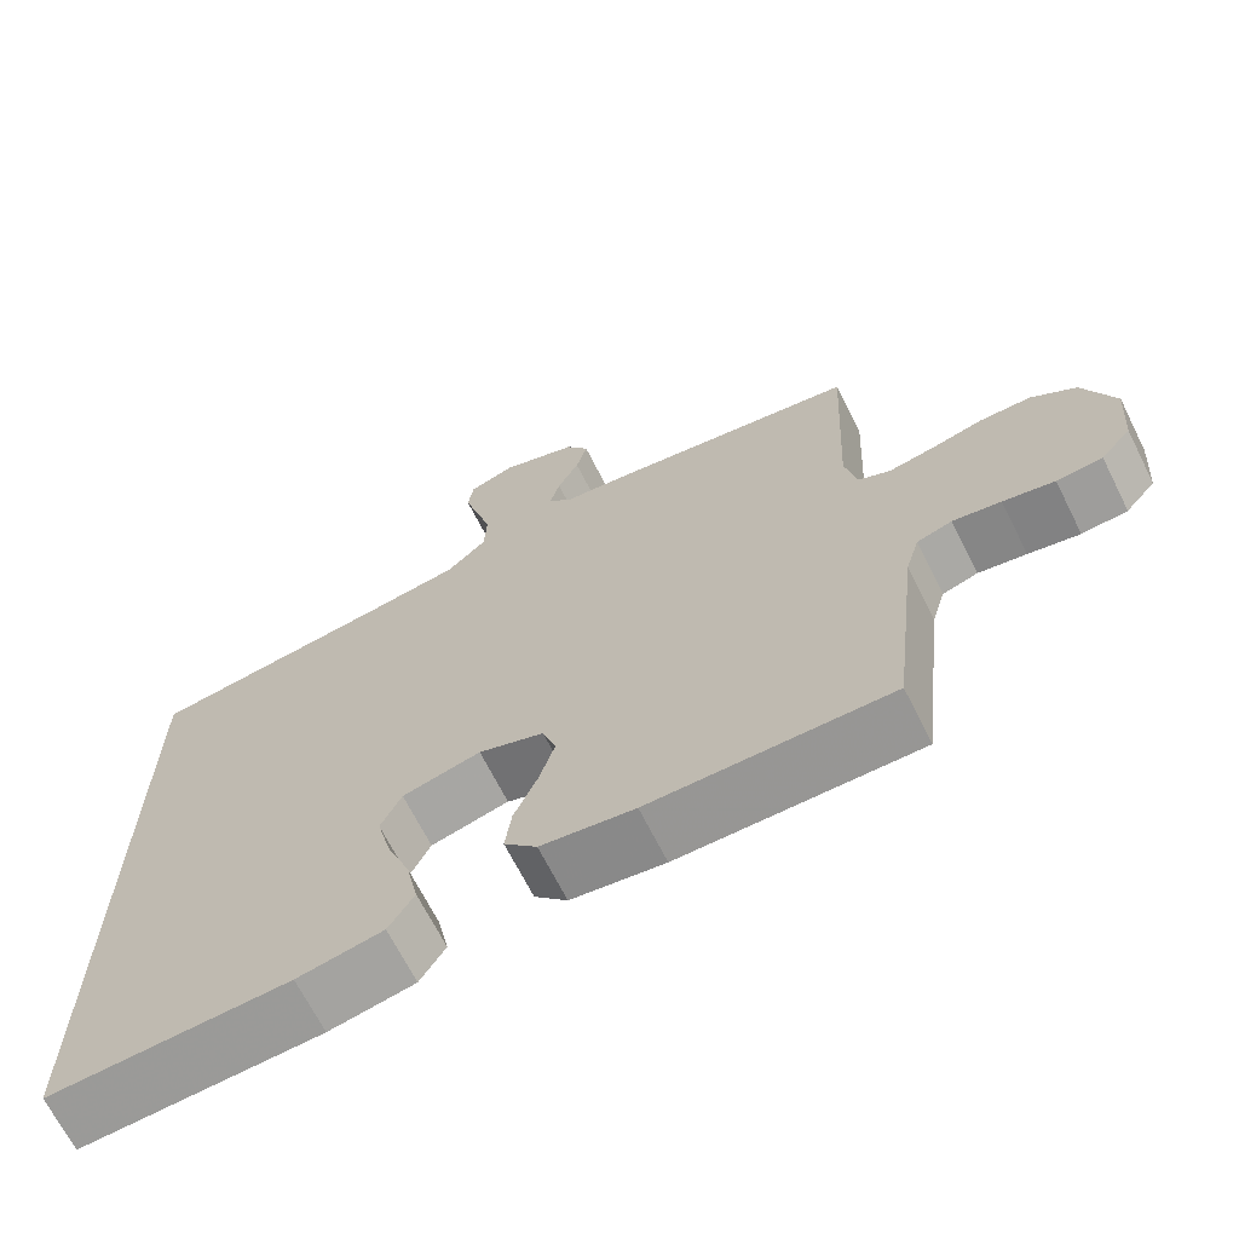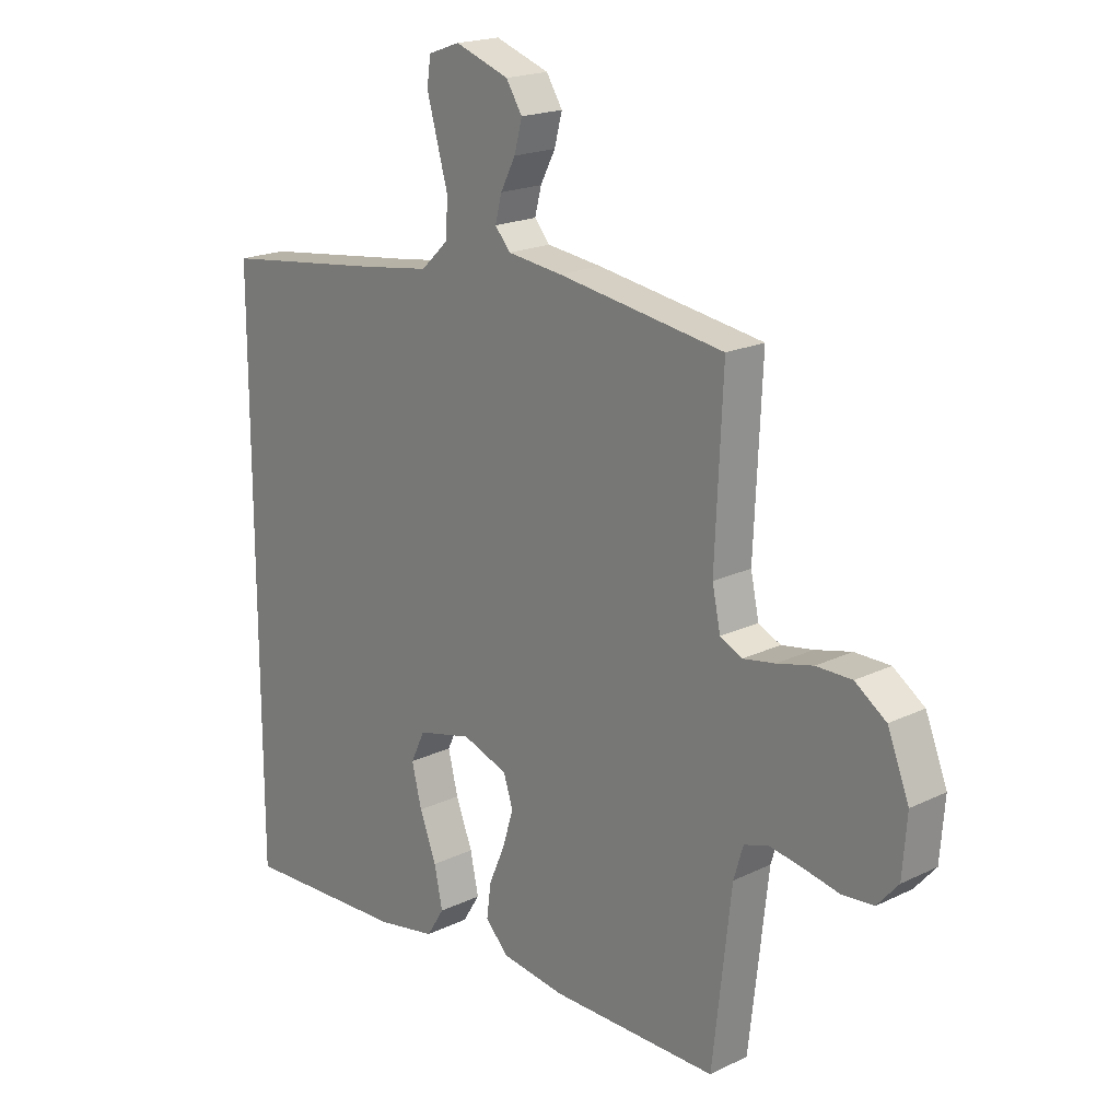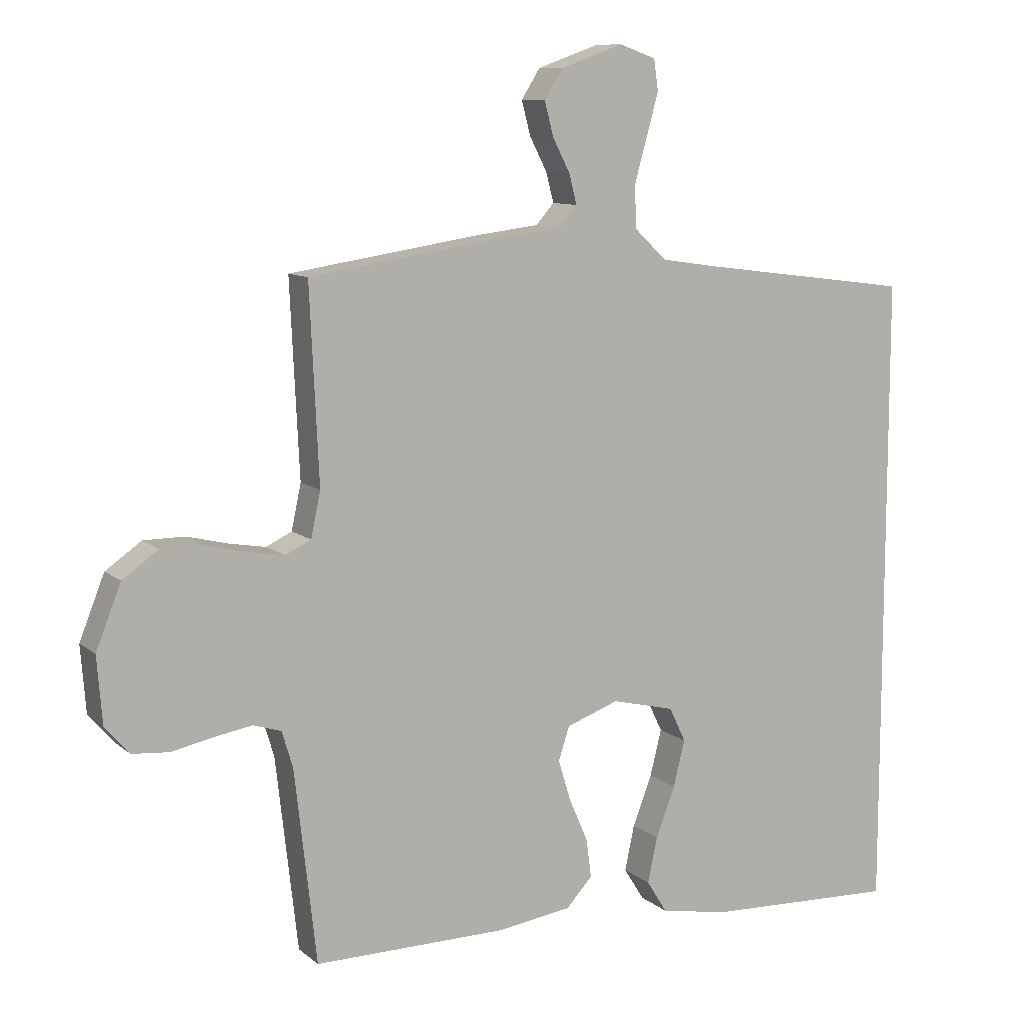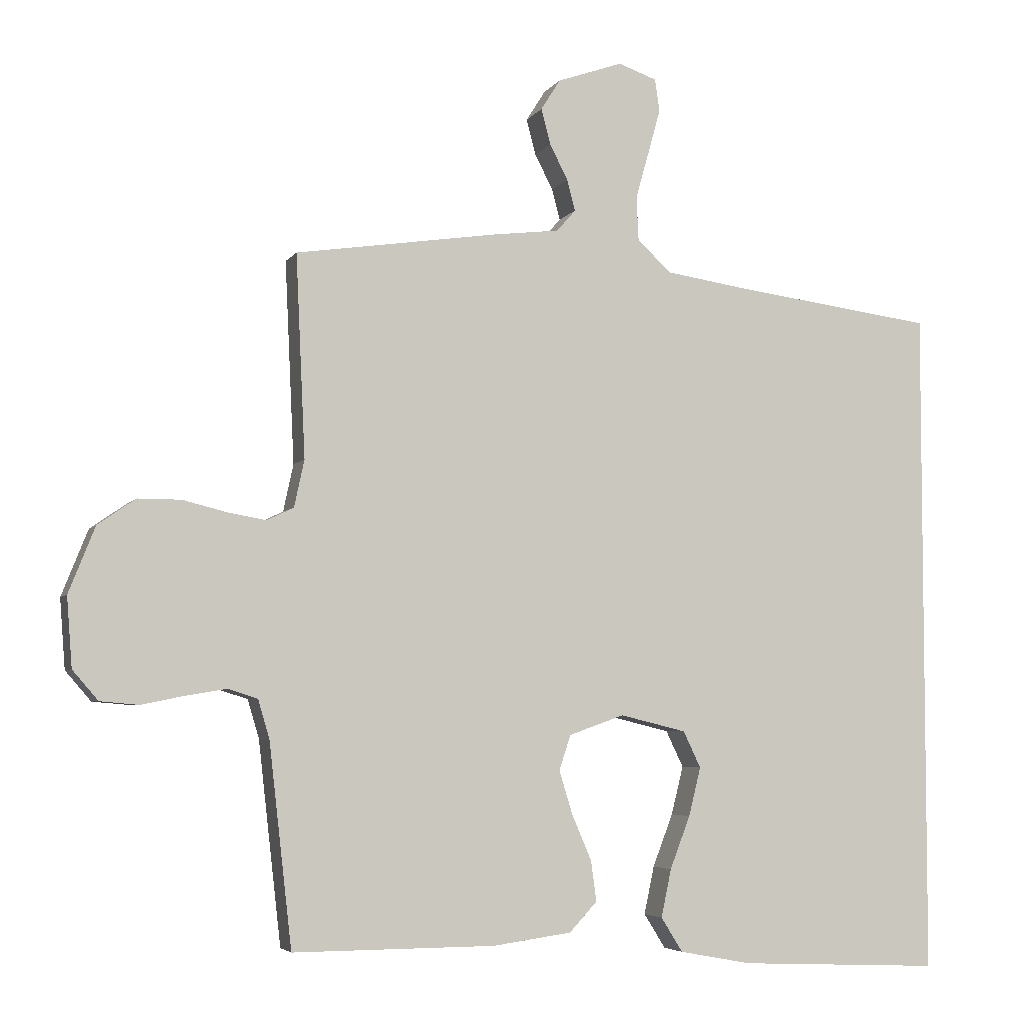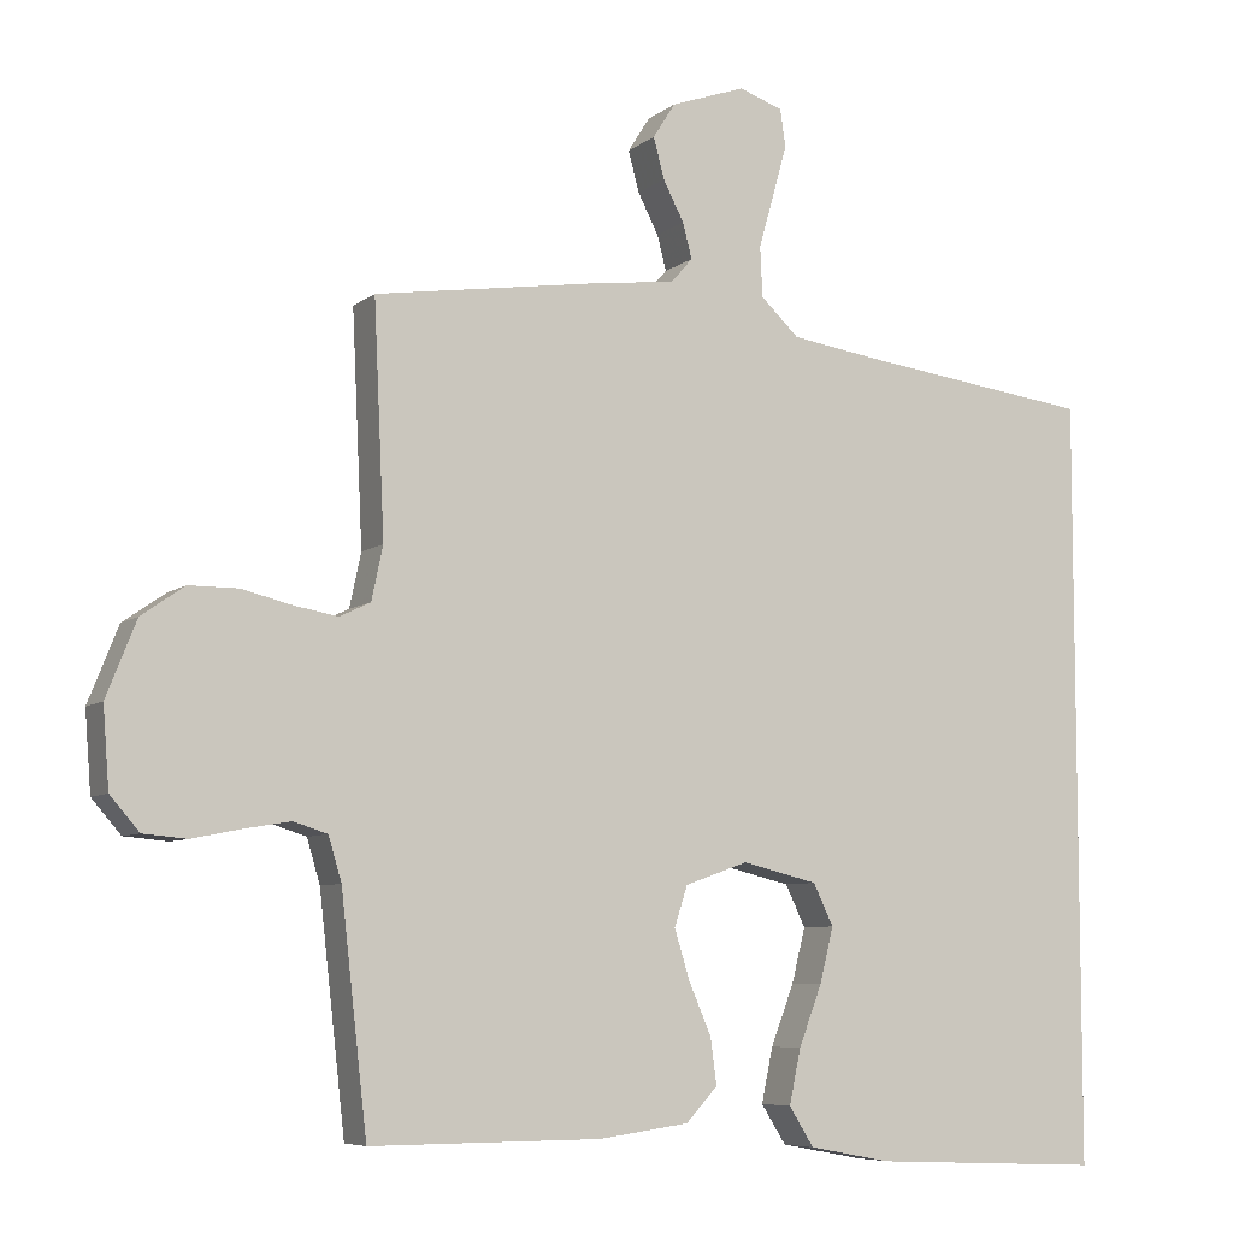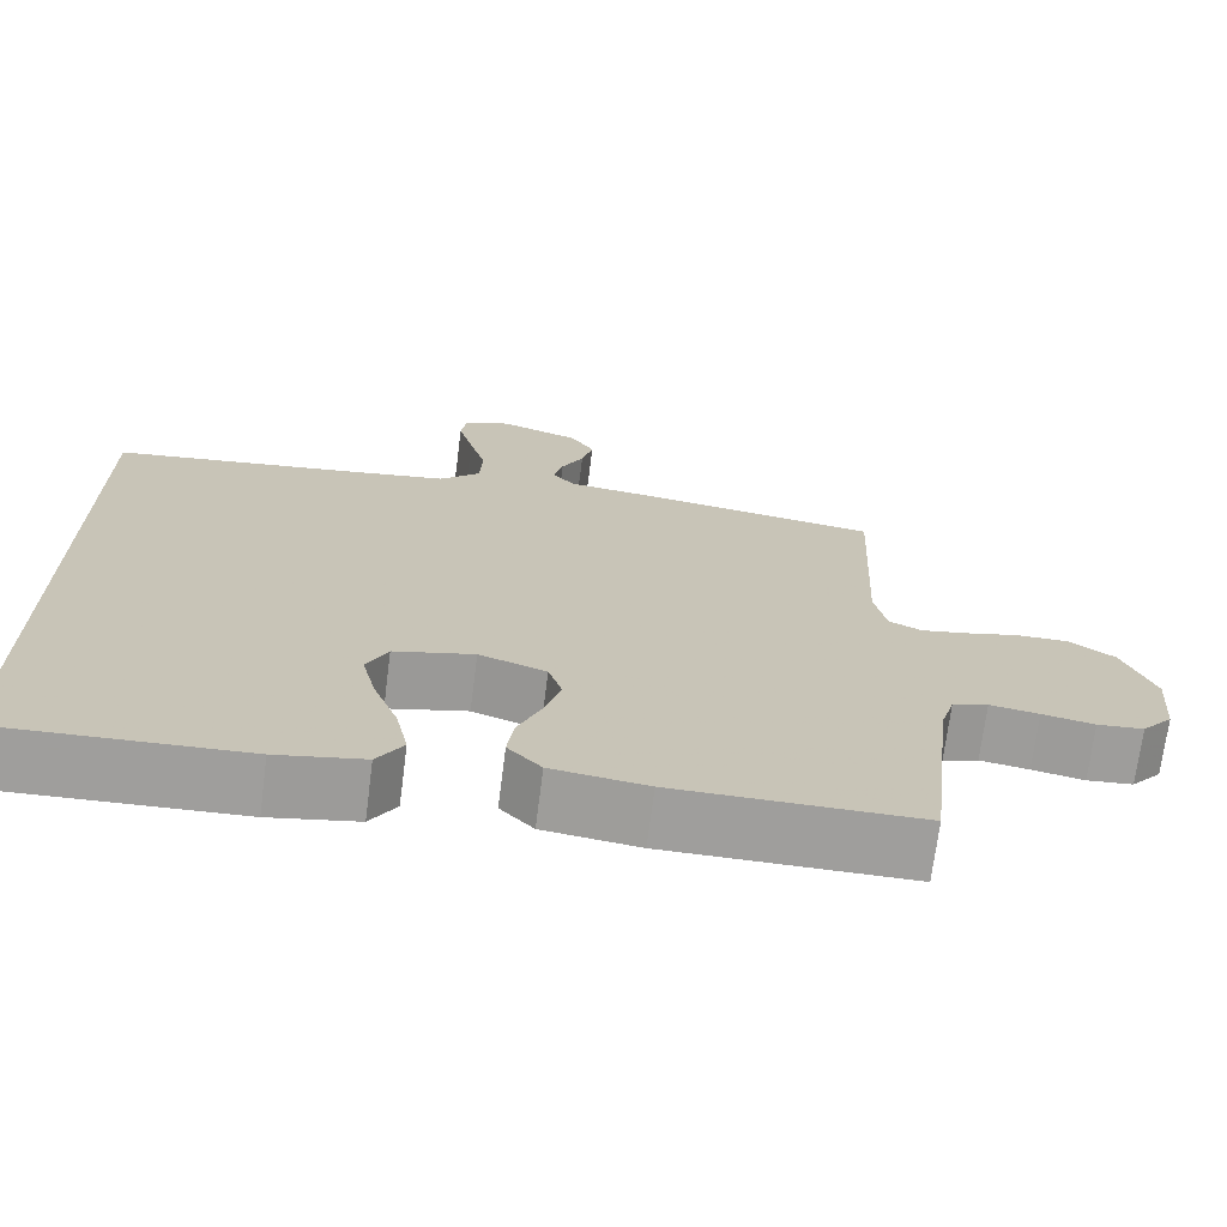
<metadata>
{"format":"obj","ext":"obj","renderer":"f3d","projection":"perspective","resolution":1024,"background":"white","views":[{"elev":-67.9,"azim":26.7,"up":"+Z"},{"elev":19.3,"azim":47.8,"up":"+Z"},{"elev":10.1,"azim":152.0,"up":"+Z"},{"elev":-4.8,"azim":161.9,"up":"+Z"},{"elev":-6.9,"azim":153.4,"up":"+Z"},{"elev":-70.9,"azim":-7.3,"up":"+Z"}]}
</metadata>
<code>
v 0.5 0.07 0.5
v 0.486 0.07 0.2
v 0.501 0.07 0.13
v 0.541 0.07 0.111
v 0.598 0.07 0.121
v 0.663 0.07 0.137
v 0.727 0.07 0.137
v 0.783 0.07 0.098
v 0.822 0.07 0
v 0.814 0.07 -0.103
v 0.776 0.07 -0.147
v 0.719 0.07 -0.152
v 0.655 0.07 -0.139
v 0.595 0.07 -0.129
v 0.551 0.07 -0.143
v 0.534 0.07 -0.2
v 0.5 0.07 -0.5
v 0.2 0.07 -0.499
v 0.083 0.07 -0.483
v 0.042 0.07 -0.439
v 0.05 0.07 -0.379
v 0.079 0.07 -0.312
v 0.099 0.07 -0.247
v 0.082 0.07 -0.195
v 0 0.07 -0.166
v -0.098 0.07 -0.19
v -0.124 0.07 -0.244
v -0.106 0.07 -0.316
v -0.076 0.07 -0.394
v -0.061 0.07 -0.465
v -0.093 0.07 -0.516
v -0.2 0.07 -0.536
v -0.5 0.07 -0.549
v -0.5 0.07 0.447
v -0.2 0.07 0.486
v -0.079 0.07 0.504
v -0.029 0.07 0.551
v -0.026 0.07 0.616
v -0.046 0.07 0.687
v -0.064 0.07 0.752
v -0.057 0.07 0.8
v 0 0.07 0.82
v 0.097 0.07 0.786
v 0.126 0.07 0.74
v 0.112 0.07 0.687
v 0.085 0.07 0.635
v 0.073 0.07 0.589
v 0.101 0.07 0.557
v 0.2 0.07 0.545
v 0.5 0 0.5
v 0.486 0 0.2
v 0.501 0 0.13
v 0.541 0 0.111
v 0.598 0 0.121
v 0.663 0 0.137
v 0.727 0 0.137
v 0.783 0 0.098
v 0.822 0 0
v 0.814 0 -0.103
v 0.776 0 -0.147
v 0.719 0 -0.152
v 0.655 0 -0.139
v 0.595 0 -0.129
v 0.551 0 -0.143
v 0.534 0 -0.2
v 0.5 0 -0.5
v 0.2 0 -0.499
v 0.083 0 -0.483
v 0.042 0 -0.439
v 0.05 0 -0.379
v 0.079 0 -0.312
v 0.099 0 -0.247
v 0.082 0 -0.195
v 0 0 -0.166
v -0.098 0 -0.19
v -0.124 0 -0.244
v -0.106 0 -0.316
v -0.076 0 -0.394
v -0.061 0 -0.465
v -0.093 0 -0.516
v -0.2 0 -0.536
v -0.5 0 -0.549
v -0.5 0 0.447
v -0.2 0 0.486
v -0.079 0 0.504
v -0.029 0 0.551
v -0.026 0 0.616
v -0.046 0 0.687
v -0.064 0 0.752
v -0.057 0 0.8
v 0 0 0.82
v 0.097 0 0.786
v 0.126 0 0.74
v 0.112 0 0.687
v 0.085 0 0.635
v 0.073 0 0.589
v 0.101 0 0.557
v 0.2 0 0.545
f 48 49 1 2
f 44 45 46
f 43 44 46
f 42 43 46
f 41 42 46
f 40 41 46
f 39 40 46
f 38 39 46
f 37 38 46 47
f 36 37 47 48
f 32 33 34 35
f 32 35 36
f 30 31 32
f 29 30 32
f 28 29 32
f 27 28 32
f 27 32 36
f 26 27 36 48
f 20 21 22
f 19 20 22
f 18 19 22
f 17 18 22
f 16 17 22
f 15 16 22 23
f 14 15 23 24
f 11 12 13
f 10 11 13
f 9 10 13
f 8 9 13
f 7 8 13
f 6 7 13
f 5 6 13
f 4 5 13 14
f 14 24 25
f 4 14 25
f 3 4 25
f 25 26 48
f 3 25 48
f 2 3 48
f 51 50 98 97
f 95 94 93
f 95 93 92
f 95 92 91
f 95 91 90
f 95 90 89
f 95 89 88
f 95 88 87
f 96 95 87 86
f 97 96 86 85
f 84 83 82 81
f 85 84 81
f 81 80 79
f 81 79 78
f 81 78 77
f 81 77 76
f 85 81 76
f 97 85 76 75
f 71 70 69
f 71 69 68
f 71 68 67
f 71 67 66
f 71 66 65
f 72 71 65 64
f 73 72 64 63
f 62 61 60
f 62 60 59
f 62 59 58
f 62 58 57
f 62 57 56
f 62 56 55
f 62 55 54
f 63 62 54 53
f 74 73 63
f 74 63 53
f 74 53 52
f 97 75 74
f 97 74 52
f 97 52 51
f 1 50 51 2
f 2 51 52 3
f 3 52 53 4
f 4 53 54 5
f 5 54 55 6
f 6 55 56 7
f 7 56 57 8
f 8 57 58 9
f 9 58 59 10
f 10 59 60 11
f 11 60 61 12
f 12 61 62 13
f 13 62 63 14
f 14 63 64 15
f 15 64 65 16
f 16 65 66 17
f 17 66 67 18
f 18 67 68 19
f 19 68 69 20
f 20 69 70 21
f 21 70 71 22
f 22 71 72 23
f 23 72 73 24
f 24 73 74 25
f 25 74 75 26
f 26 75 76 27
f 27 76 77 28
f 28 77 78 29
f 29 78 79 30
f 30 79 80 31
f 31 80 81 32
f 32 81 82 33
f 33 82 83 34
f 34 83 84 35
f 35 84 85 36
f 36 85 86 37
f 37 86 87 38
f 38 87 88 39
f 39 88 89 40
f 40 89 90 41
f 41 90 91 42
f 42 91 92 43
f 43 92 93 44
f 44 93 94 45
f 45 94 95 46
f 46 95 96 47
f 47 96 97 48
f 48 97 98 49
f 49 98 50 1

</code>
